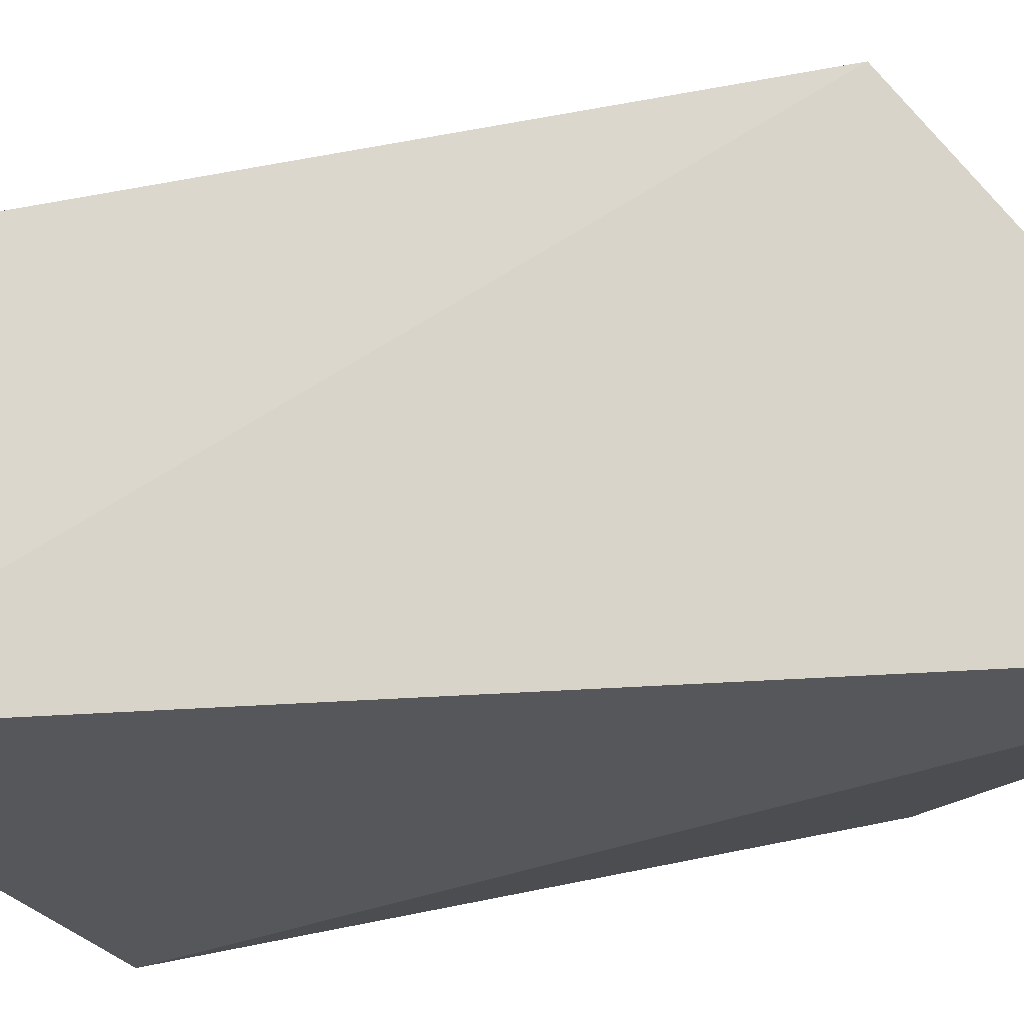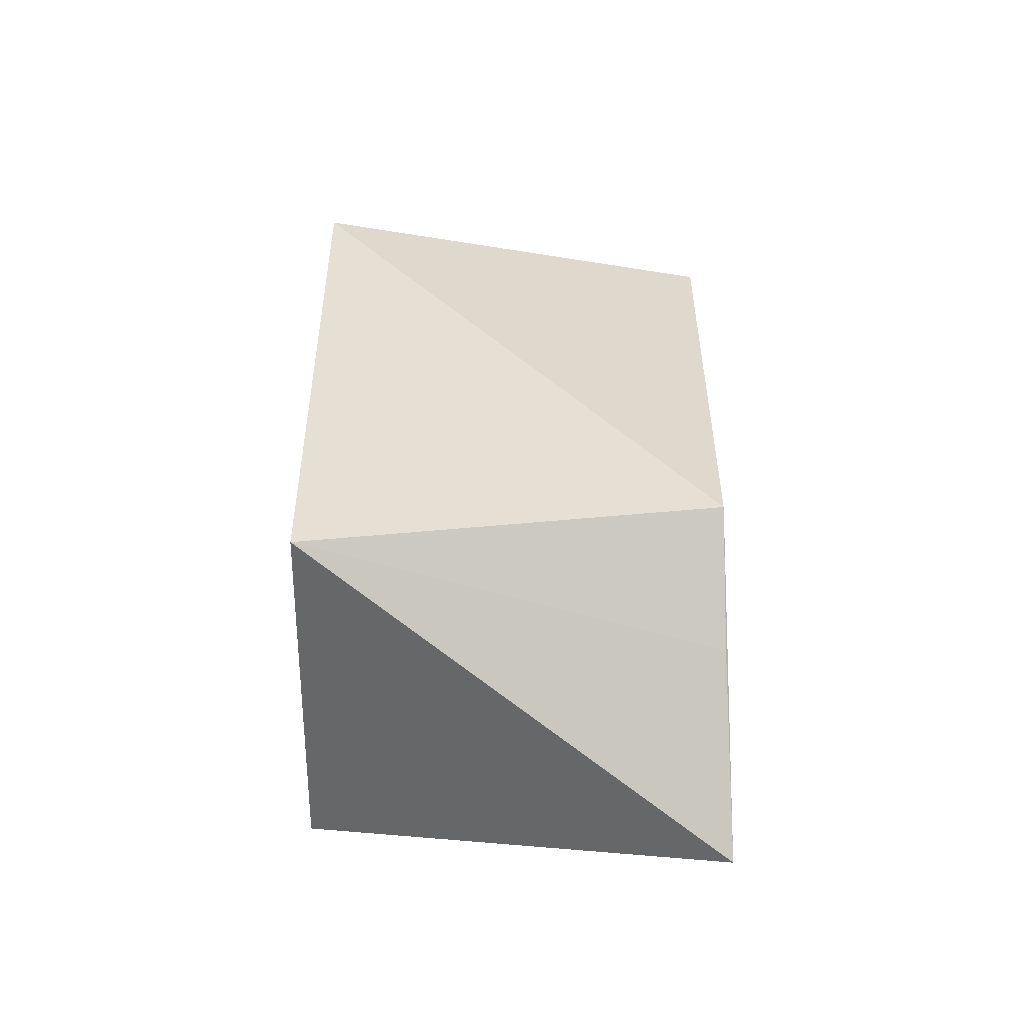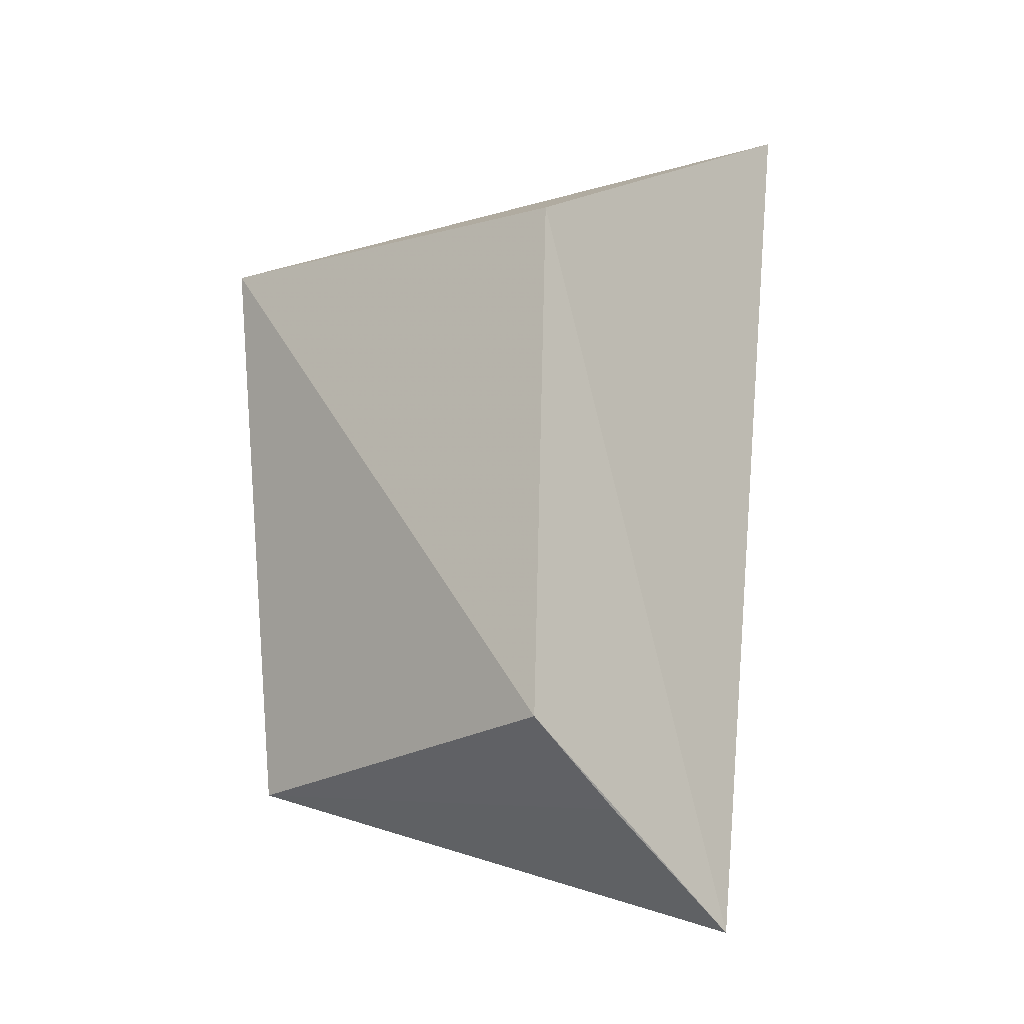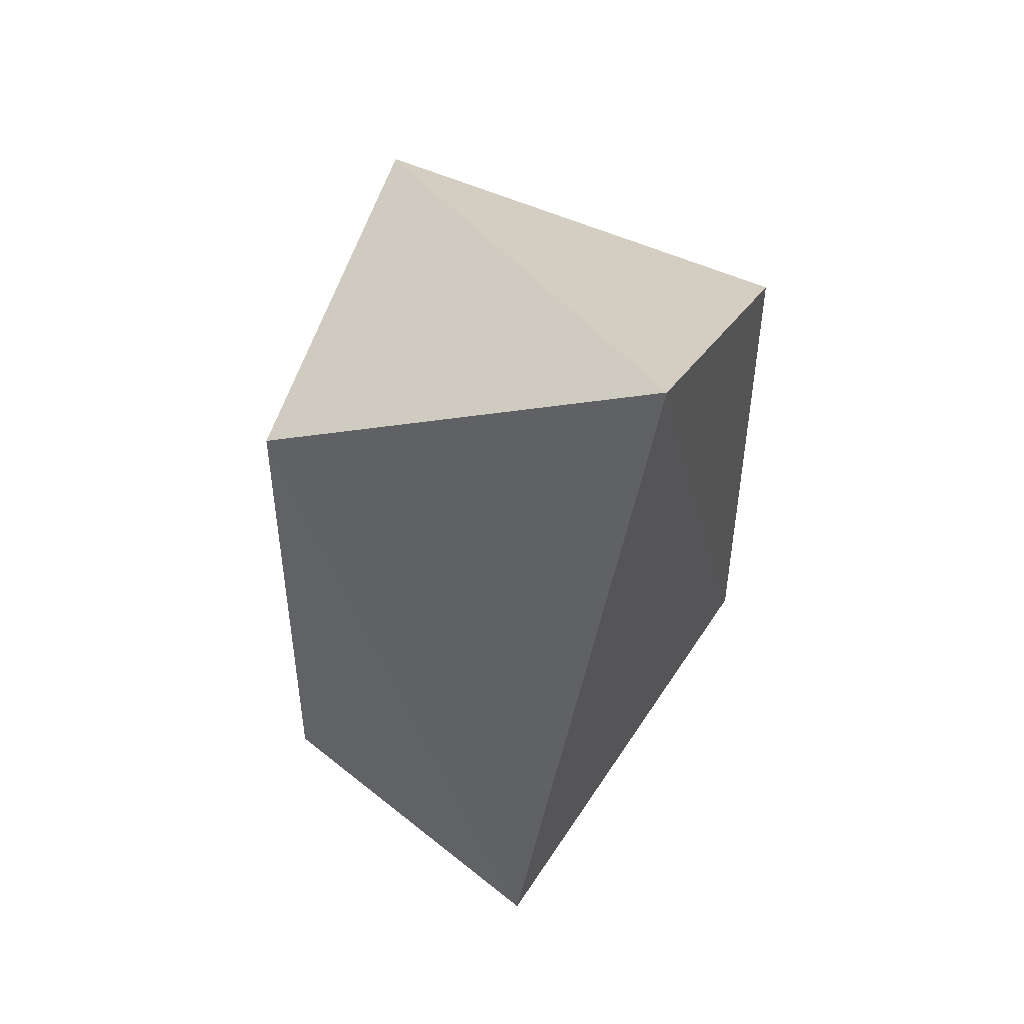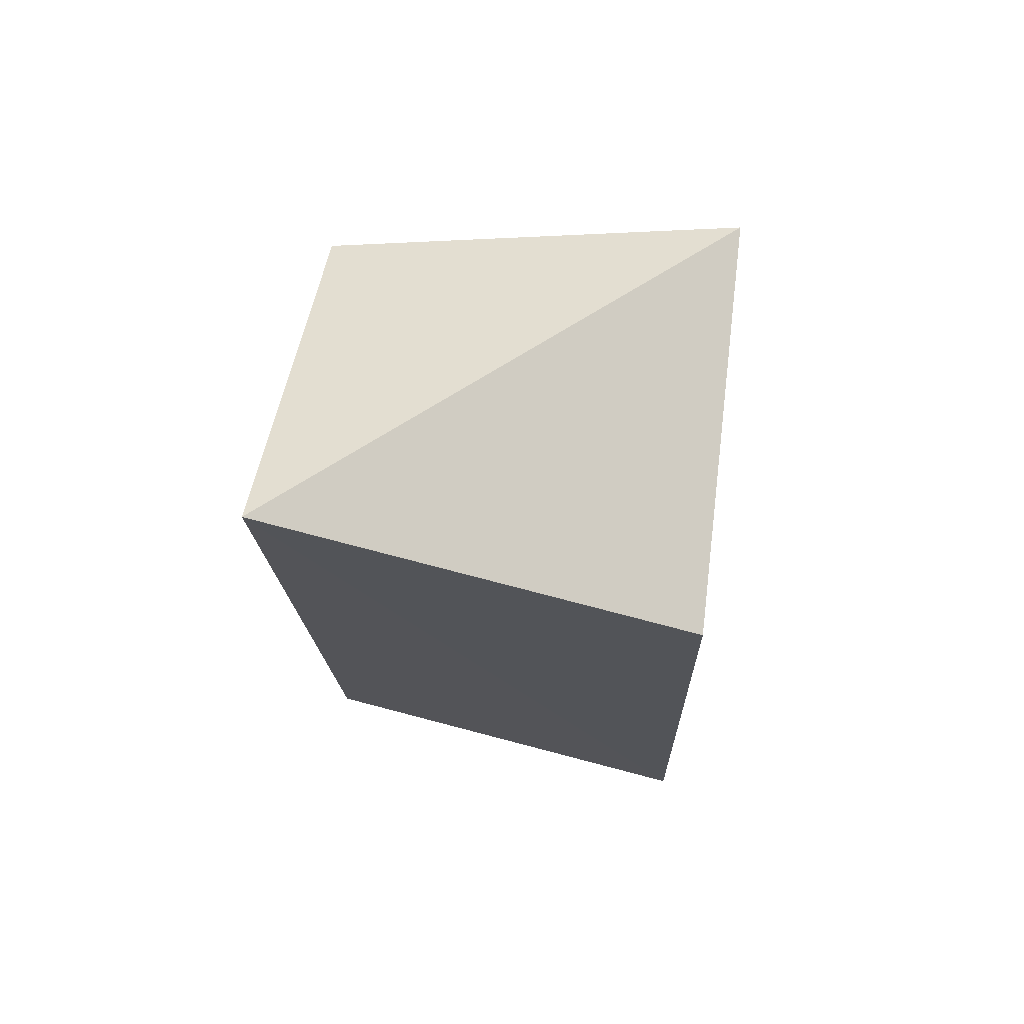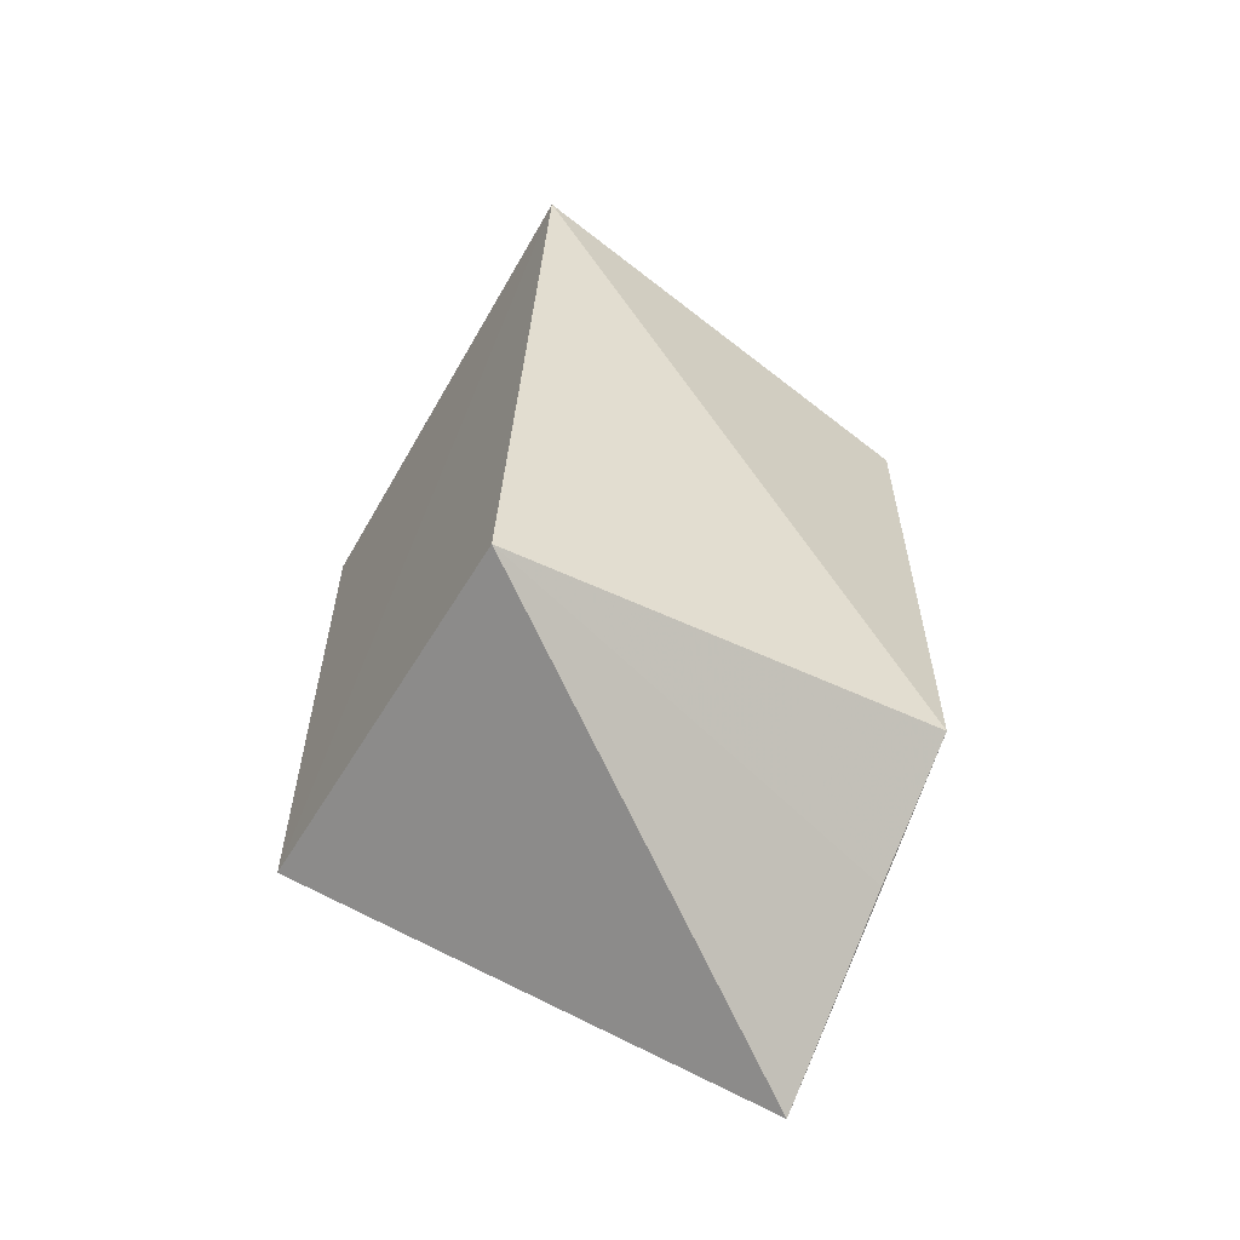
<metadata>
{"format":"obj","ext":"obj","renderer":"f3d","projection":"perspective","resolution":1024,"background":"white","views":[{"elev":74.5,"azim":78.9,"up":"+Z"},{"elev":-57.7,"azim":-89.9,"up":"+Y"},{"elev":-16.0,"azim":-46.5,"up":"+Y"},{"elev":48.4,"azim":23.3,"up":"+Y"},{"elev":66.9,"azim":97.1,"up":"+Y"},{"elev":-60.1,"azim":-120.0,"up":"+Y"}]}
</metadata>
<code>
v -0.03513 0.008209 0.04189
v -0.04171 -0.03764 0.04208
v -0.03641 -0.02927 0.02149
v -0.0578 -0.001329 0.02157
v -0.05492 -0.002606 0.04218
v -0.05459 -0.03014 0.02164
v -0.03641 -0.003182 0.02149
v -0.05537 -0.0284 0.04172
v -0.04986 -0.03223 0.04179
f 1 2 3
f 5 2 1
f 5 1 4
f 6 3 2
f 6 4 3
f 7 1 3
f 7 3 4
f 7 4 1
f 8 5 4
f 8 4 6
f 8 2 5
f 9 8 6
f 9 6 2
f 9 2 8

</code>
